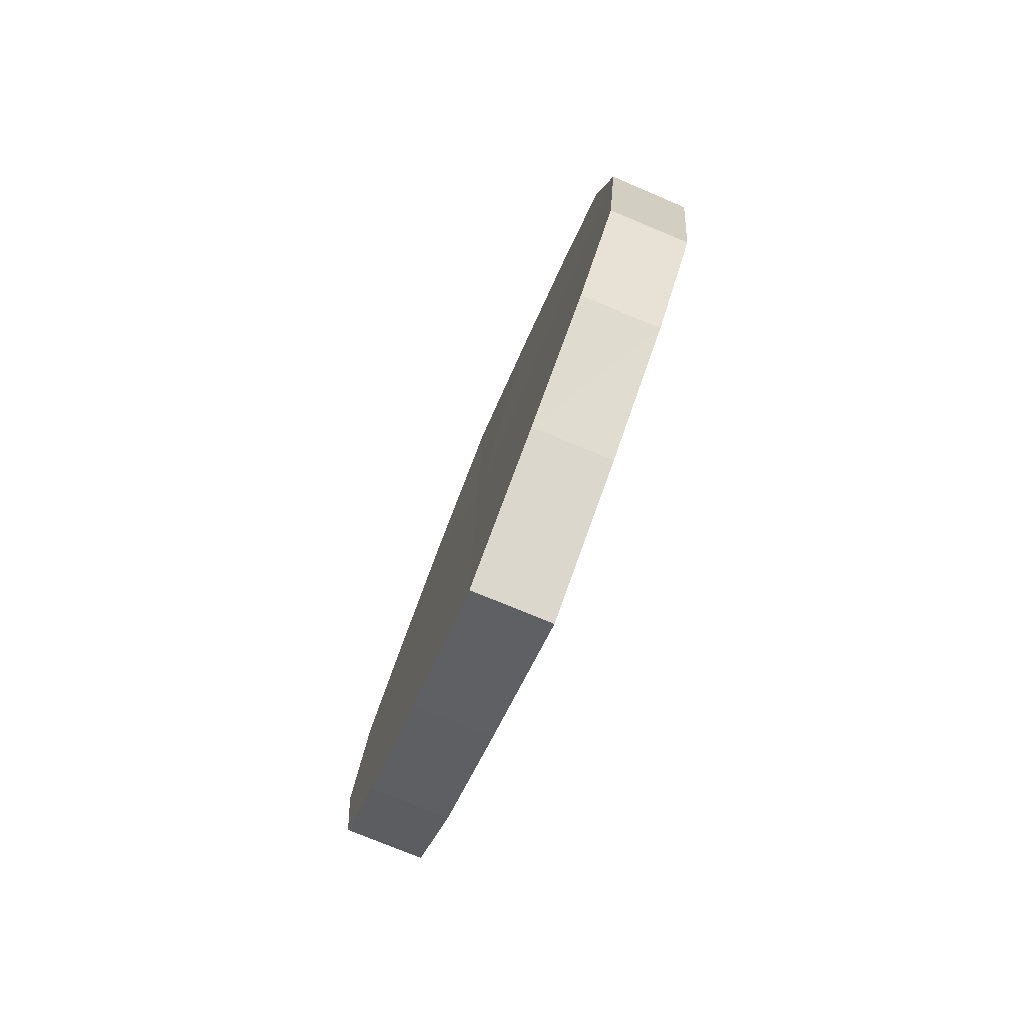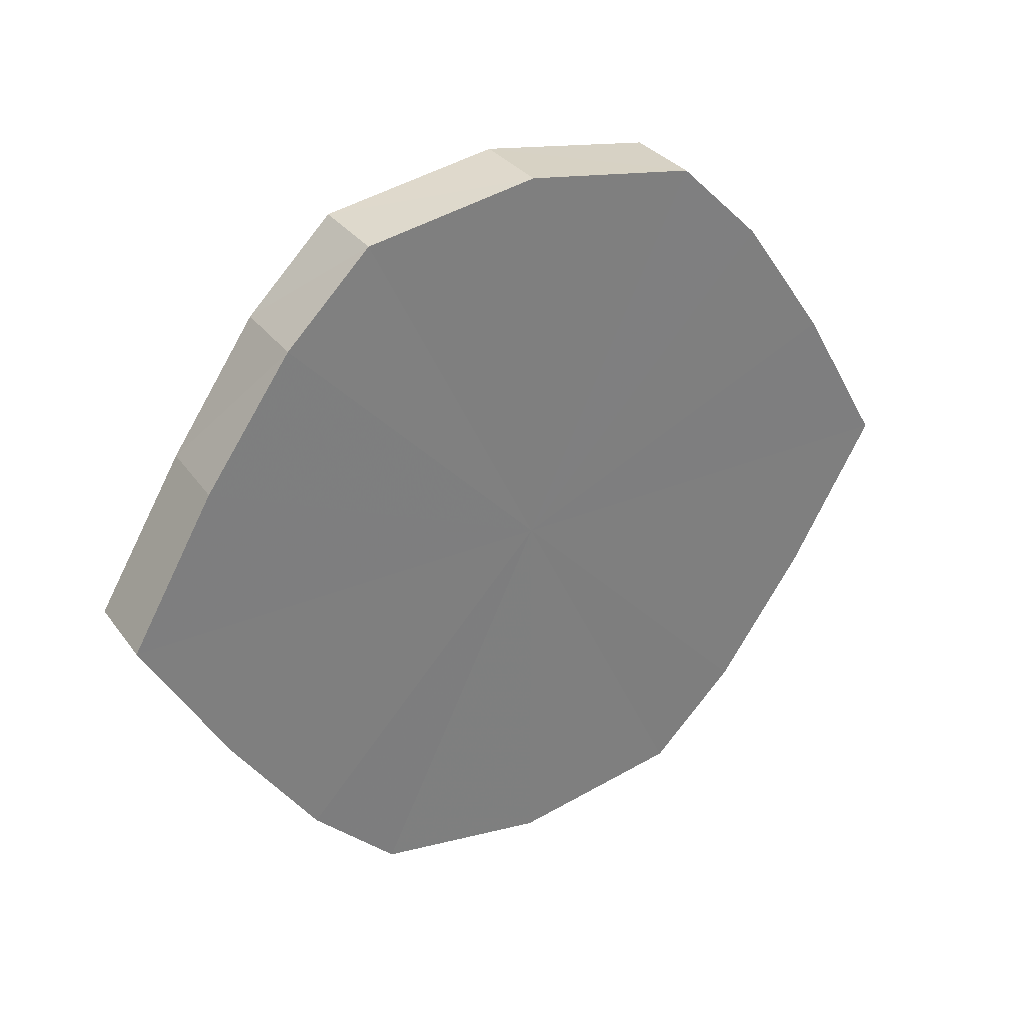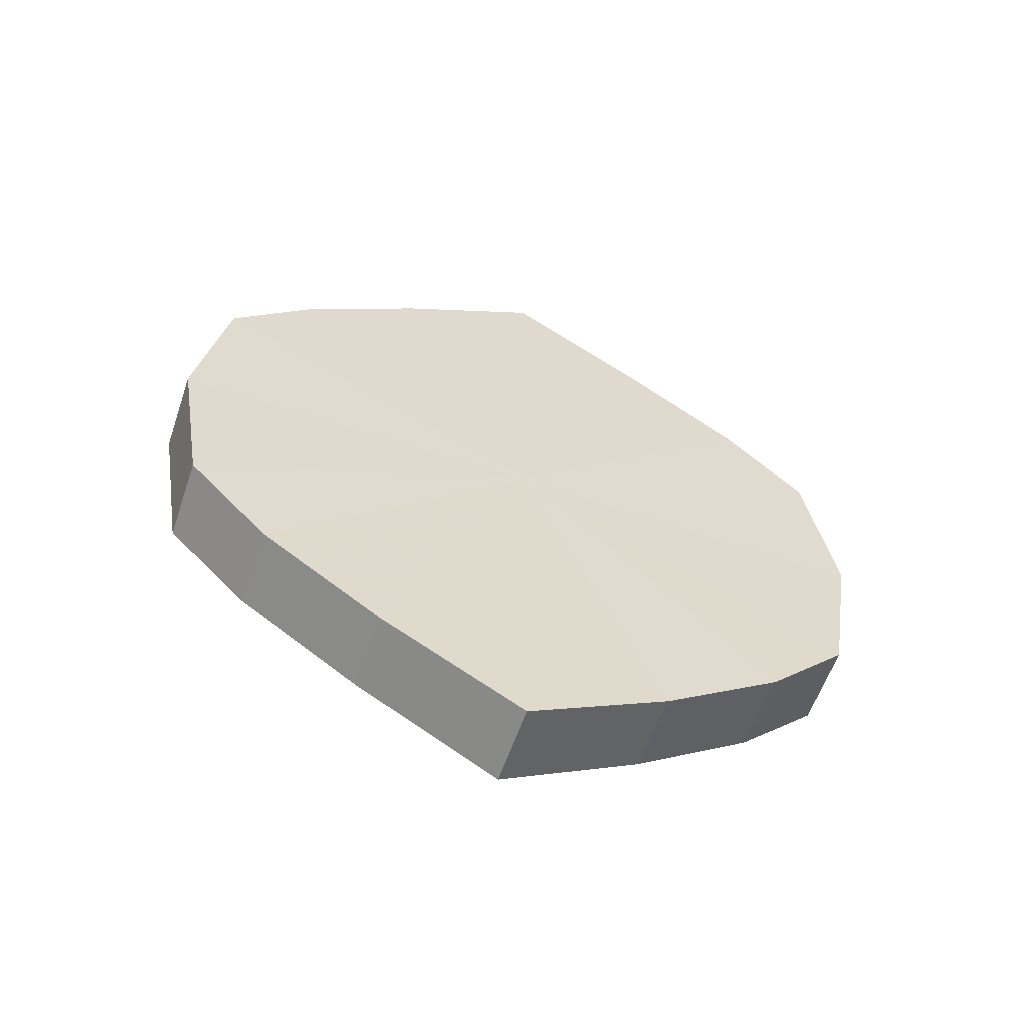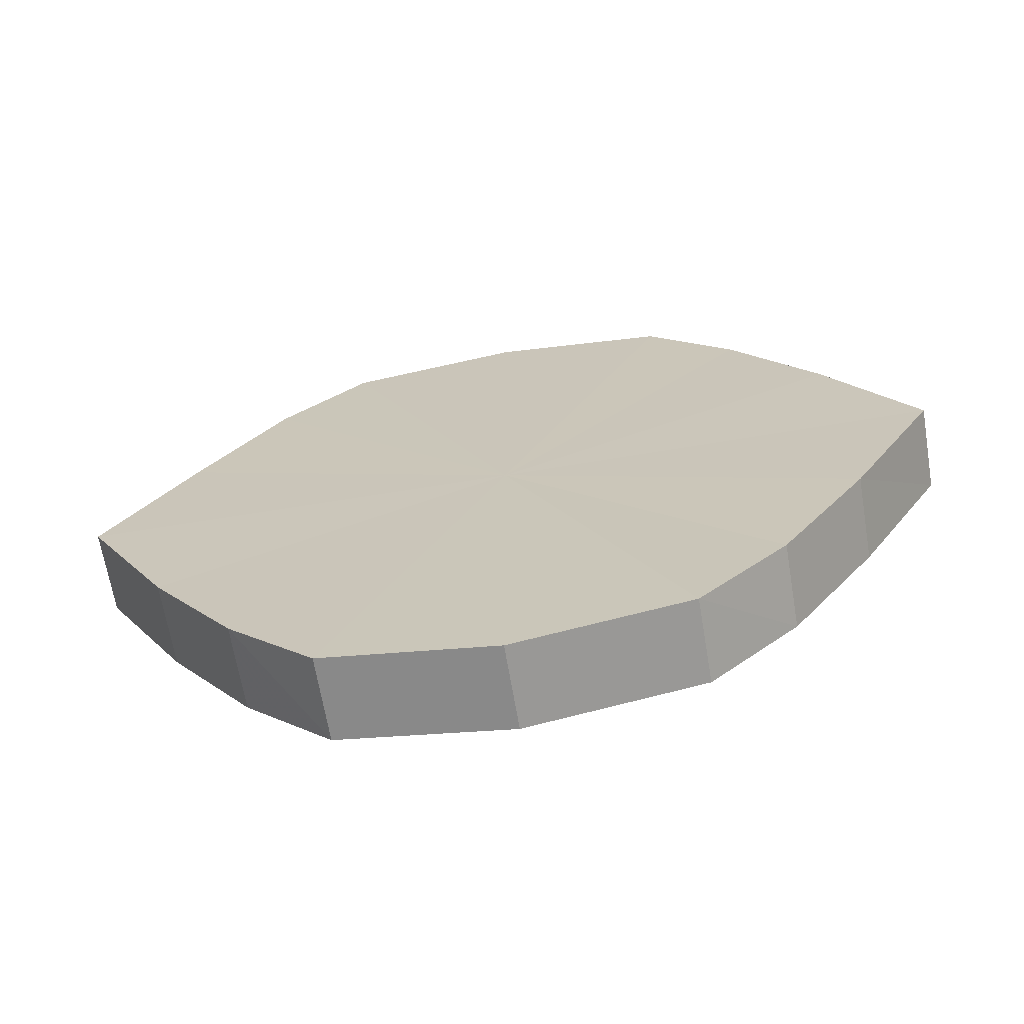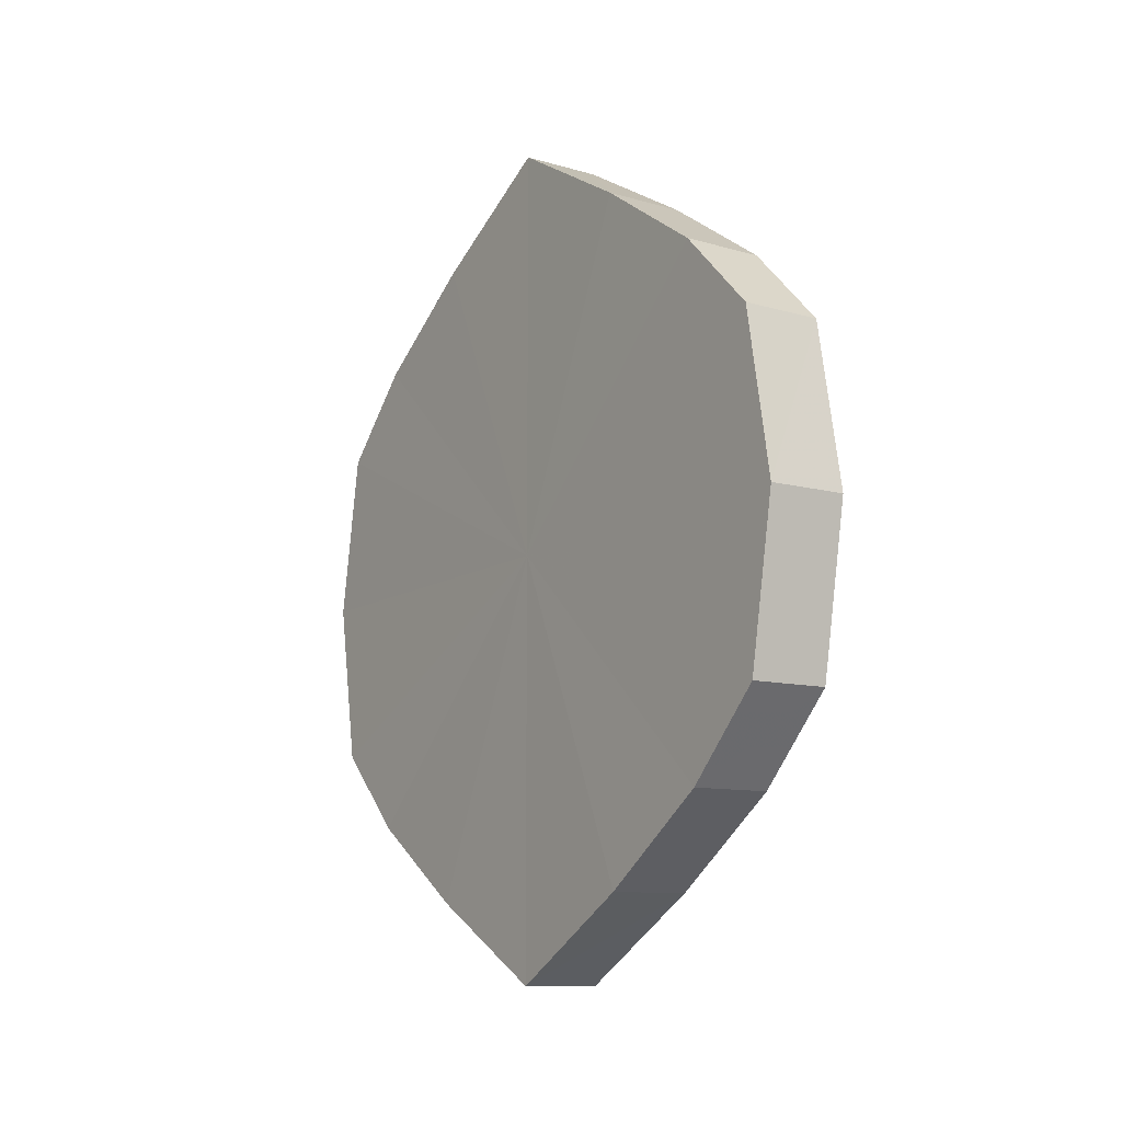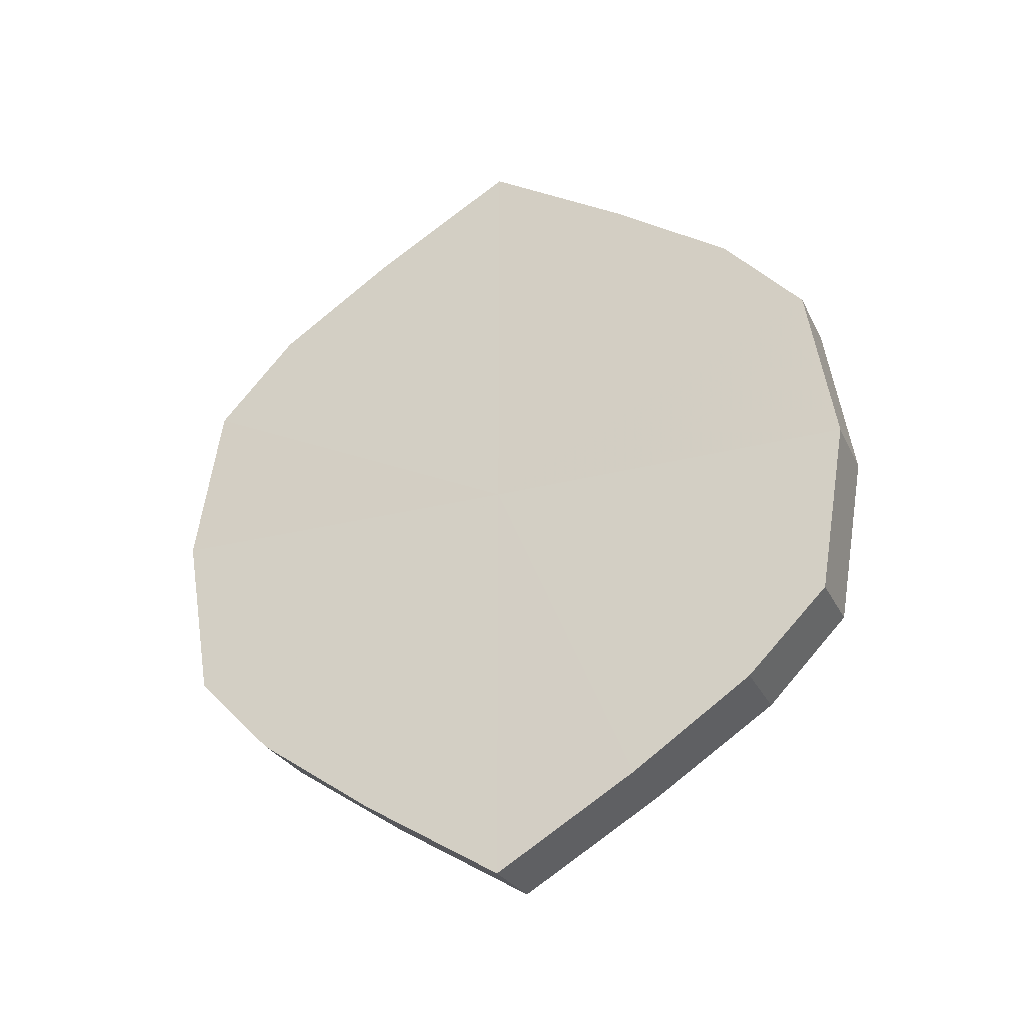
<metadata>
{"format":"obj","ext":"obj","renderer":"f3d","projection":"perspective","resolution":1024,"background":"white","views":[{"elev":-78.3,"azim":157.3,"up":"+Y"},{"elev":31.9,"azim":59.7,"up":"+Z"},{"elev":-58.8,"azim":70.8,"up":"+Y"},{"elev":-66.8,"azim":99.5,"up":"+Z"},{"elev":-11.6,"azim":145.6,"up":"+Y"},{"elev":-27.3,"azim":111.6,"up":"+Y"}]}
</metadata>
<code>
o 1039
v 2175 1876 7.95
v 2175 1876 7.953
v 2175 1876 7.95
v 2175 1876 7.963
v 2175 1876 7.953
v 2175 1876 7.953
v 2175 1876 7.953
v 2175 1876 7.977
v 2175 1876 7.963
v 2175 1876 7.963
v 2175 1876 7.963
v 2175 1876 7.995
v 2175 1876 7.977
v 2175 1876 7.977
v 2175 1876 7.977
v 2175 1876 8.012
v 2175 1876 7.995
v 2175 1876 7.995
v 2175 1876 7.995
v 2175 1876 8.026
v 2175 1876 8.012
v 2175 1876 8.012
v 2175 1876 8.012
v 2175 1876 8.036
v 2175 1876 8.026
v 2175 1876 8.026
v 2175 1876 8.026
v 2175 1876 8.04
v 2175 1876 8.036
v 2175 1876 8.036
v 2175 1876 8.036
v 2175 1876 8.04
v 2175 1876 7.95
v 2175 1876 7.953
v 2175 1876 7.953
v 2175 1876 7.963
v 2175 1876 7.963
v 2175 1876 7.953
v 2175 1876 7.95
v 2175 1876 7.963
v 2175 1876 7.953
v 2175 1876 7.977
v 2175 1876 7.977
v 2175 1876 7.977
v 2175 1876 7.963
v 2175 1876 7.995
v 2175 1876 7.977
v 2175 1876 7.995
v 2175 1876 7.995
v 2175 1876 8.012
v 2175 1876 7.995
v 2175 1876 8.026
v 2175 1876 8.012
v 2175 1876 8.012
v 2175 1876 8.012
v 2175 1876 8.036
v 2175 1876 8.026
v 2175 1876 8.04
v 2175 1876 8.036
v 2175 1876 8.026
v 2175 1876 8.026
v 2175 1876 8.036
v 2175 1876 8.04
v 2175 1876 8.036
v 2175 1876 7.995
v 2175 1876 7.953
v 2175 1876 7.95
v 2175 1876 7.963
v 2175 1876 7.953
v 2175 1876 7.977
v 2175 1876 7.963
v 2175 1876 7.995
v 2175 1876 7.977
v 2175 1876 8.012
v 2175 1876 7.995
v 2175 1876 8.026
v 2175 1876 8.012
v 2175 1876 8.036
v 2175 1876 8.026
v 2175 1876 8.04
v 2175 1876 8.036
v 2175 1876 7.995
v 2175 1876 7.95
v 2175 1876 7.953
v 2175 1876 7.953
v 2175 1876 7.963
v 2175 1876 7.963
v 2175 1876 7.977
v 2175 1876 7.977
v 2175 1876 7.995
v 2175 1876 7.995
v 2175 1876 8.012
v 2175 1876 8.012
v 2175 1876 8.026
v 2175 1876 8.026
v 2175 1876 8.036
v 2175 1876 8.036
v 2175 1876 8.04
f 1 2 3
f 2 4 5
f 6 1 7
f 4 8 9
f 10 6 11
f 8 12 13
f 14 10 15
f 12 16 17
f 18 14 19
f 16 20 21
f 22 18 23
f 20 24 25
f 26 22 27
f 24 28 29
f 30 26 31
f 28 30 32
f 33 34 35
f 35 36 37
f 38 39 33
f 40 41 38
f 37 42 43
f 44 45 40
f 46 47 44
f 43 48 49
f 50 51 46
f 52 53 50
f 49 54 55
f 56 57 52
f 58 59 56
f 55 60 61
f 62 63 58
f 61 64 62
f 65 66 67
f 65 68 66
f 65 67 69
f 65 70 68
f 65 69 71
f 65 72 70
f 65 71 73
f 65 74 72
f 65 73 75
f 65 76 74
f 65 75 77
f 65 78 76
f 65 77 79
f 65 80 78
f 65 79 81
f 65 81 80
f 82 83 84
f 82 85 83
f 82 84 86
f 82 87 85
f 82 86 88
f 82 89 87
f 82 88 90
f 82 91 89
f 82 90 92
f 82 93 91
f 82 92 94
f 82 95 93
f 82 94 96
f 82 97 95
f 82 96 98
f 82 98 97

</code>
